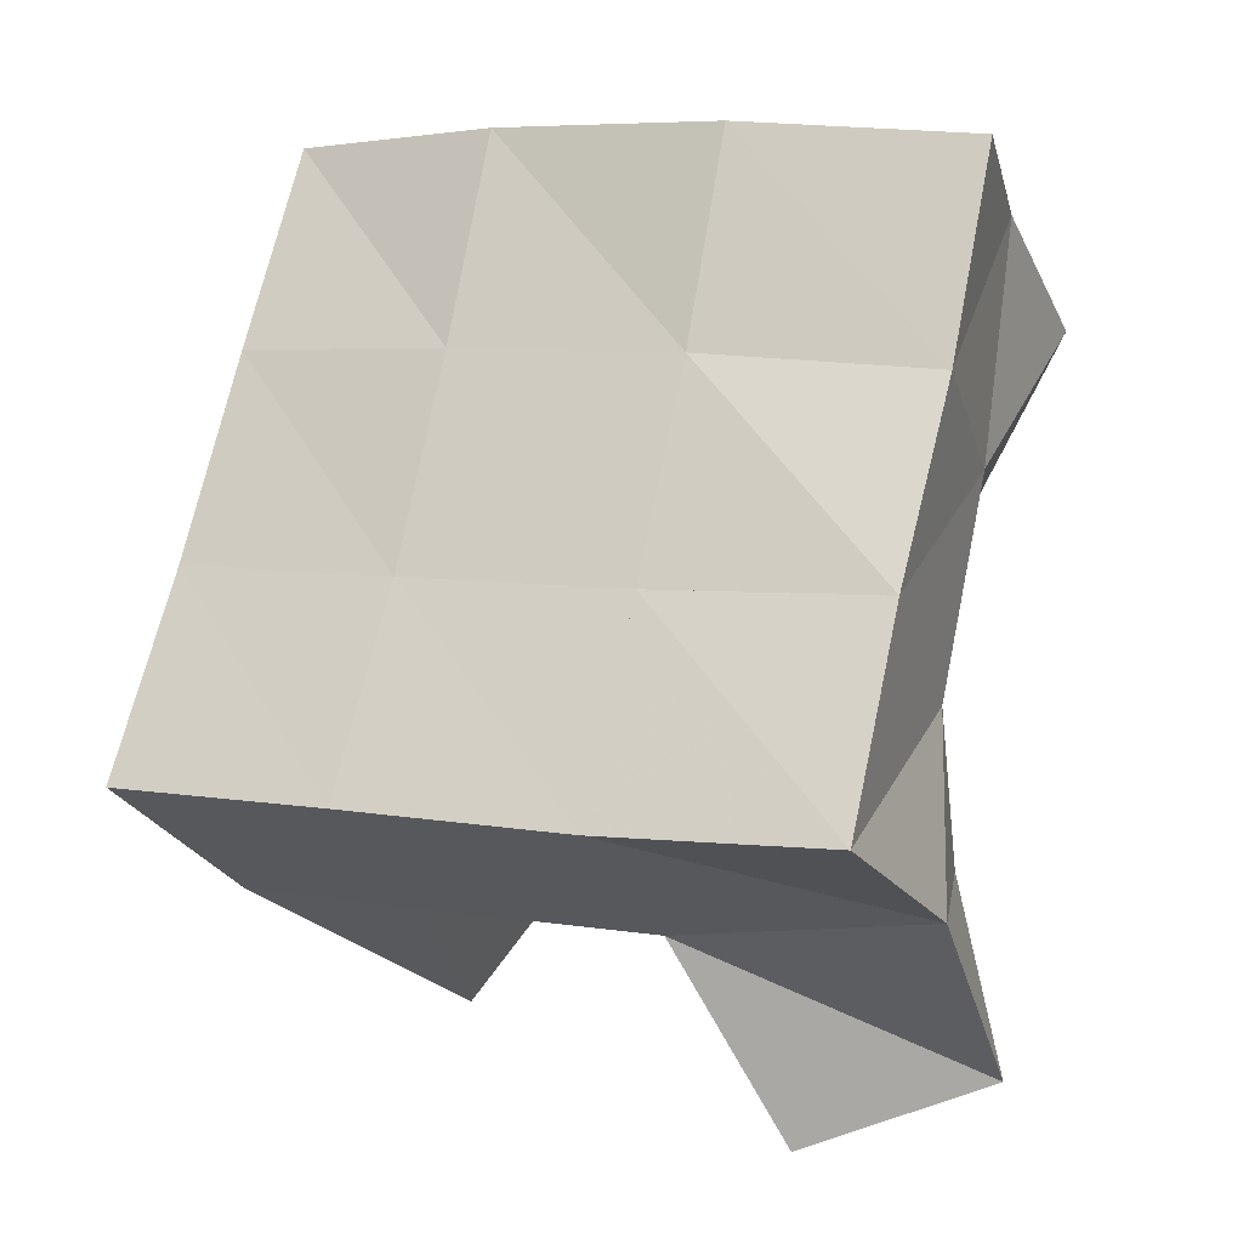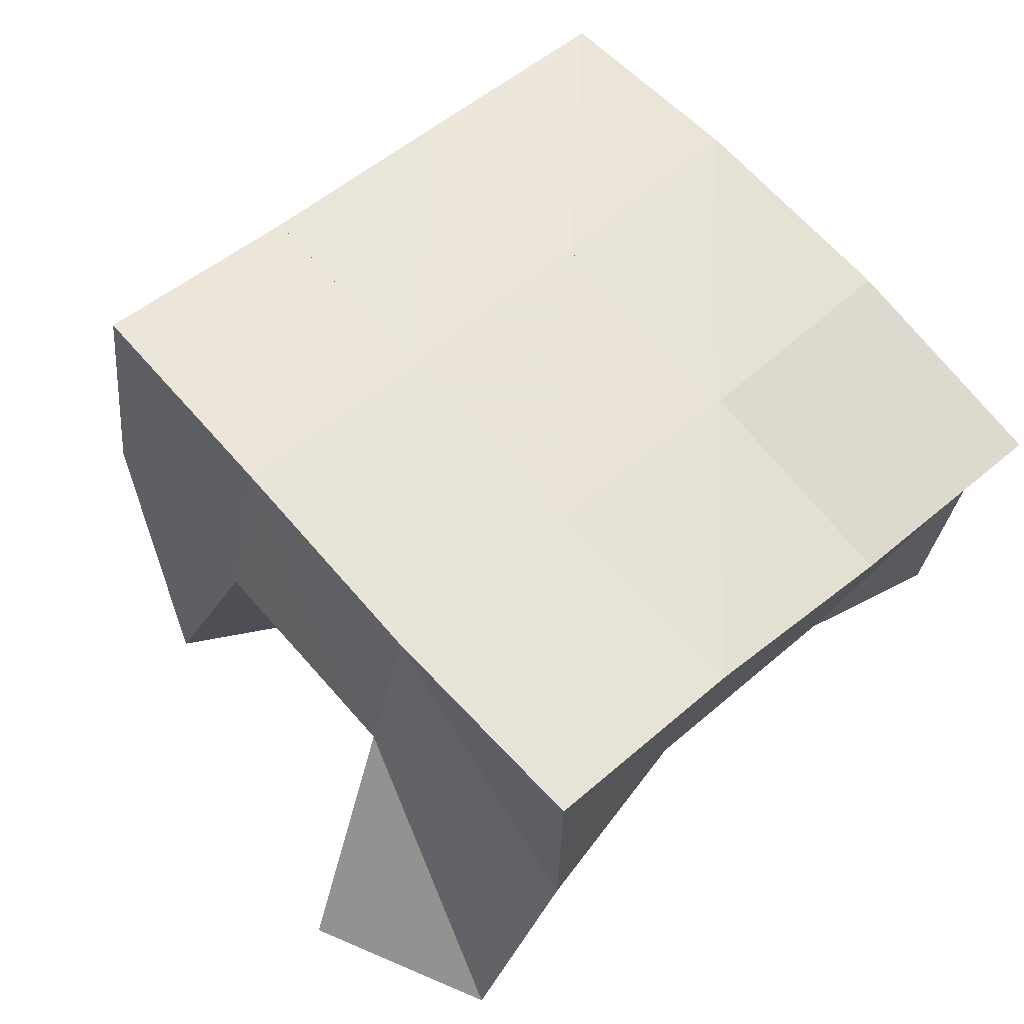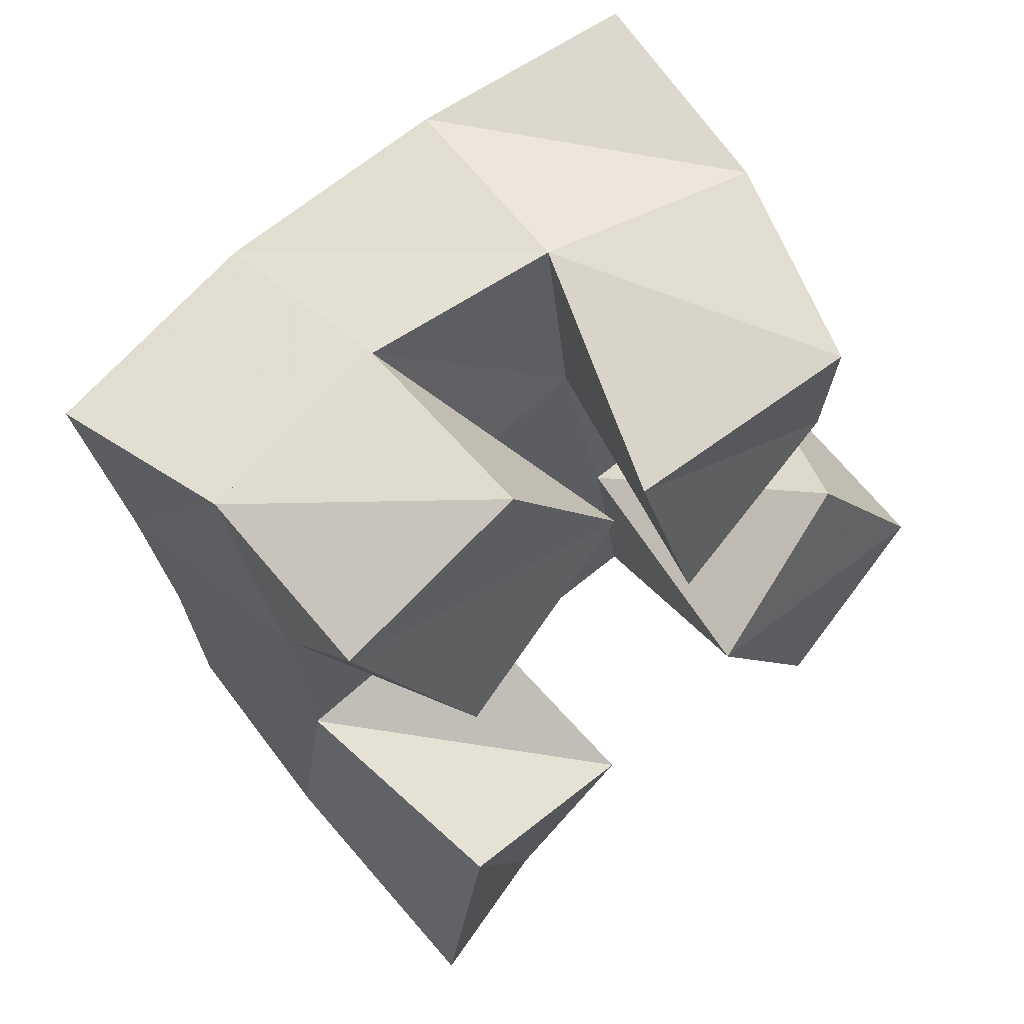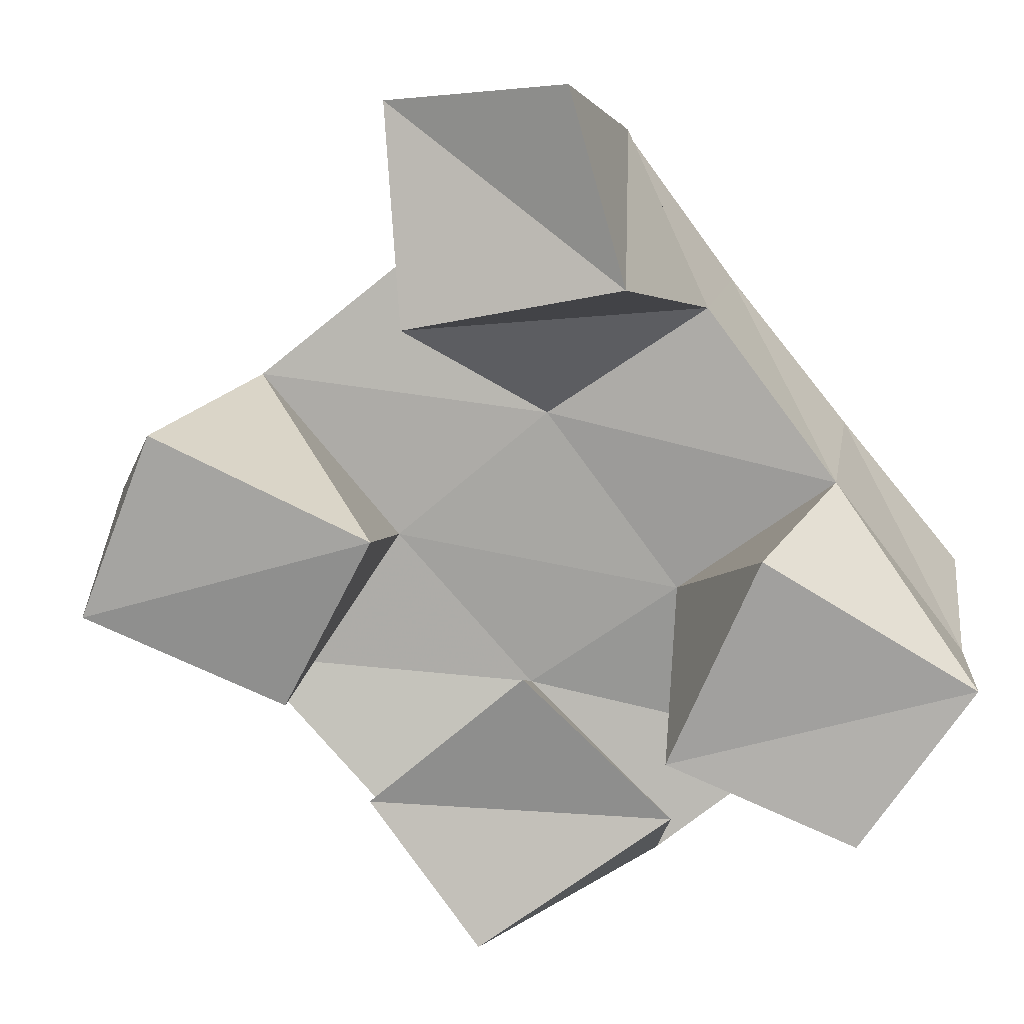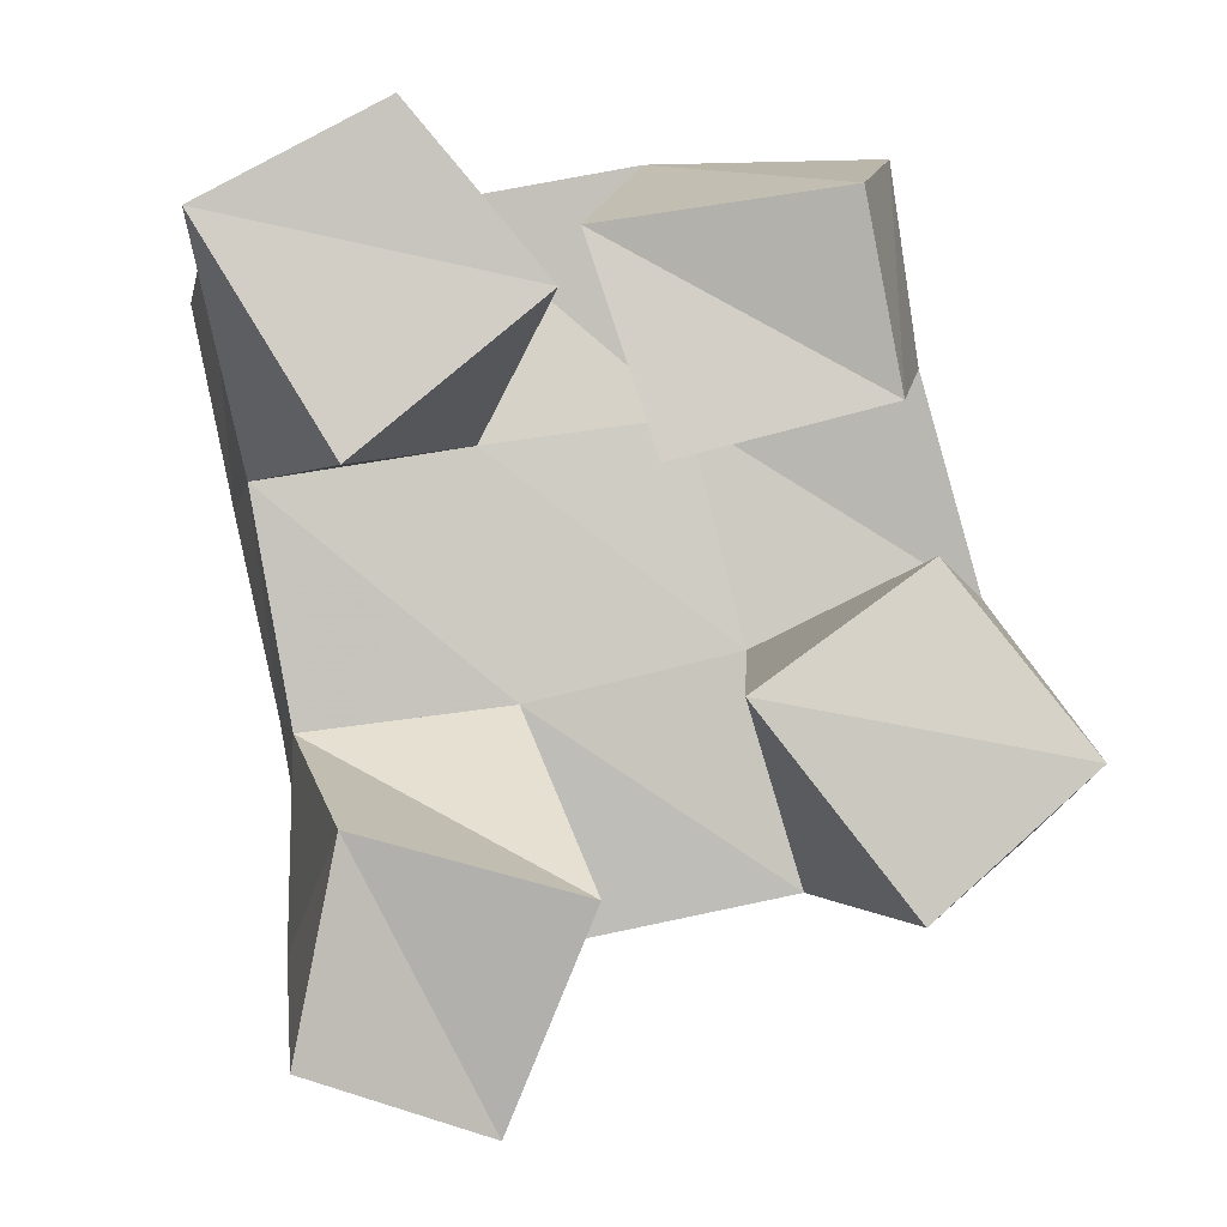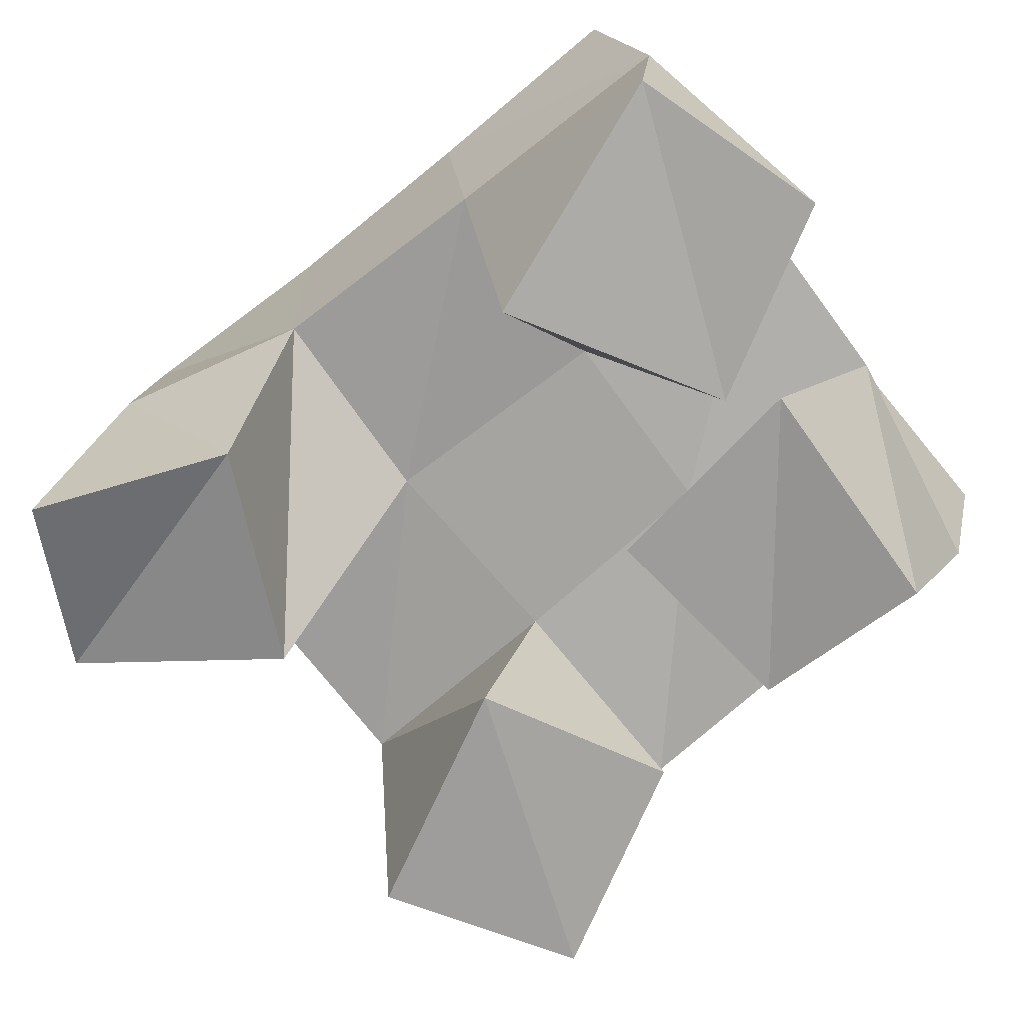
<metadata>
{"format":"obj","ext":"obj","renderer":"f3d","projection":"perspective","resolution":1024,"background":"white","views":[{"elev":-20.4,"azim":-154.8,"up":"+Z"},{"elev":63.2,"azim":-142.6,"up":"+Y"},{"elev":52.9,"azim":-36.4,"up":"+Z"},{"elev":-76.5,"azim":-153.0,"up":"+Y"},{"elev":-4.5,"azim":0.7,"up":"+Z"},{"elev":-78.5,"azim":-62.7,"up":"+Y"}]}
</metadata>
<code>
v 1.373 0.1014 0.3422
v 1.366 0.1554 0.3616
v 1.412 0.1208 0.3278
v 1.421 0.1612 0.364
v 1.382 0.1 0.3876
v 1.368 0.1476 0.4074
v 1.431 0.1097 0.3743
v 1.414 0.1524 0.4135
v 1.443 0.1 0.4567
v 1.449 0.1553 0.4737
v 1.49 0.1115 0.4704
v 1.496 0.149 0.4827
v 1.427 0.1008 0.5026
v 1.439 0.1511 0.5262
v 1.481 0.1 0.5103
v 1.49 0.1447 0.5257
v 1.382 0.1 0.4565
v 1.359 0.1414 0.4585
v 1.423 0.1047 0.4914
v 1.405 0.1502 0.467
v 1.351 0.1 0.5064
v 1.349 0.1455 0.5122
v 1.392 0.1001 0.5281
v 1.395 0.155 0.5193
v 1.493 0.1067 0.3692
v 1.473 0.1619 0.3747
v 1.528 0.1103 0.4002
v 1.517 0.1621 0.3844
v 1.458 0.1 0.4125
v 1.461 0.1563 0.4249
v 1.496 0.1096 0.44
v 1.51 0.1569 0.4356
v 1.366 0.2041 0.3635
v 1.417 0.2075 0.3714
v 1.358 0.1967 0.4119
v 1.408 0.2023 0.4194
v 1.349 0.19 0.4578
v 1.399 0.1996 0.4675
v 1.338 0.191 0.5048
v 1.389 0.2011 0.515
v 1.468 0.2111 0.382
v 1.458 0.2054 0.4291
v 1.449 0.2027 0.4776
v 1.442 0.2003 0.5268
v 1.518 0.2116 0.3927
v 1.509 0.2051 0.4402
v 1.499 0.2007 0.4882
v 1.491 0.1937 0.5373
f 1 2 4
f 3 1 4
f 2 6 8
f 4 2 8
f 6 5 7
f 8 6 7
f 5 1 3
f 7 5 3
f 8 7 3
f 4 8 3
f 2 1 5
f 6 2 5
f 9 10 12
f 11 9 12
f 10 14 16
f 12 10 16
f 14 13 15
f 16 14 15
f 13 9 11
f 15 13 11
f 16 15 11
f 12 16 11
f 10 9 13
f 14 10 13
f 17 18 20
f 19 17 20
f 18 22 24
f 20 18 24
f 22 21 23
f 24 22 23
f 21 17 19
f 23 21 19
f 24 23 19
f 20 24 19
f 18 17 21
f 22 18 21
f 25 26 28
f 27 25 28
f 26 30 32
f 28 26 32
f 30 29 31
f 32 30 31
f 29 25 27
f 31 29 27
f 32 31 27
f 28 32 27
f 26 25 29
f 30 26 29
f 2 33 34
f 4 2 34
f 33 35 36
f 34 33 36
f 35 6 8
f 36 35 8
f 6 2 4
f 8 6 4
f 36 8 4
f 34 36 4
f 33 2 6
f 35 33 6
f 6 35 36
f 8 6 36
f 35 37 38
f 36 35 38
f 37 18 20
f 38 37 20
f 18 6 8
f 20 18 8
f 38 20 8
f 36 38 8
f 35 6 18
f 37 35 18
f 18 37 38
f 20 18 38
f 37 39 40
f 38 37 40
f 39 22 24
f 40 39 24
f 22 18 20
f 24 22 20
f 40 24 20
f 38 40 20
f 37 18 22
f 39 37 22
f 4 34 41
f 26 4 41
f 34 36 42
f 41 34 42
f 36 8 30
f 42 36 30
f 8 4 26
f 30 8 26
f 42 30 26
f 41 42 26
f 34 4 8
f 36 34 8
f 8 36 42
f 30 8 42
f 36 38 43
f 42 36 43
f 38 20 10
f 43 38 10
f 20 8 30
f 10 20 30
f 43 10 30
f 42 43 30
f 36 8 20
f 38 36 20
f 20 38 43
f 10 20 43
f 38 40 44
f 43 38 44
f 40 24 14
f 44 40 14
f 24 20 10
f 14 24 10
f 44 14 10
f 43 44 10
f 38 20 24
f 40 38 24
f 26 41 45
f 28 26 45
f 41 42 46
f 45 41 46
f 42 30 32
f 46 42 32
f 30 26 28
f 32 30 28
f 46 32 28
f 45 46 28
f 41 26 30
f 42 41 30
f 30 42 46
f 32 30 46
f 42 43 47
f 46 42 47
f 43 10 12
f 47 43 12
f 10 30 32
f 12 10 32
f 47 12 32
f 46 47 32
f 42 30 10
f 43 42 10
f 10 43 47
f 12 10 47
f 43 44 48
f 47 43 48
f 44 14 16
f 48 44 16
f 14 10 12
f 16 14 12
f 48 16 12
f 47 48 12
f 43 10 14
f 44 43 14

</code>
